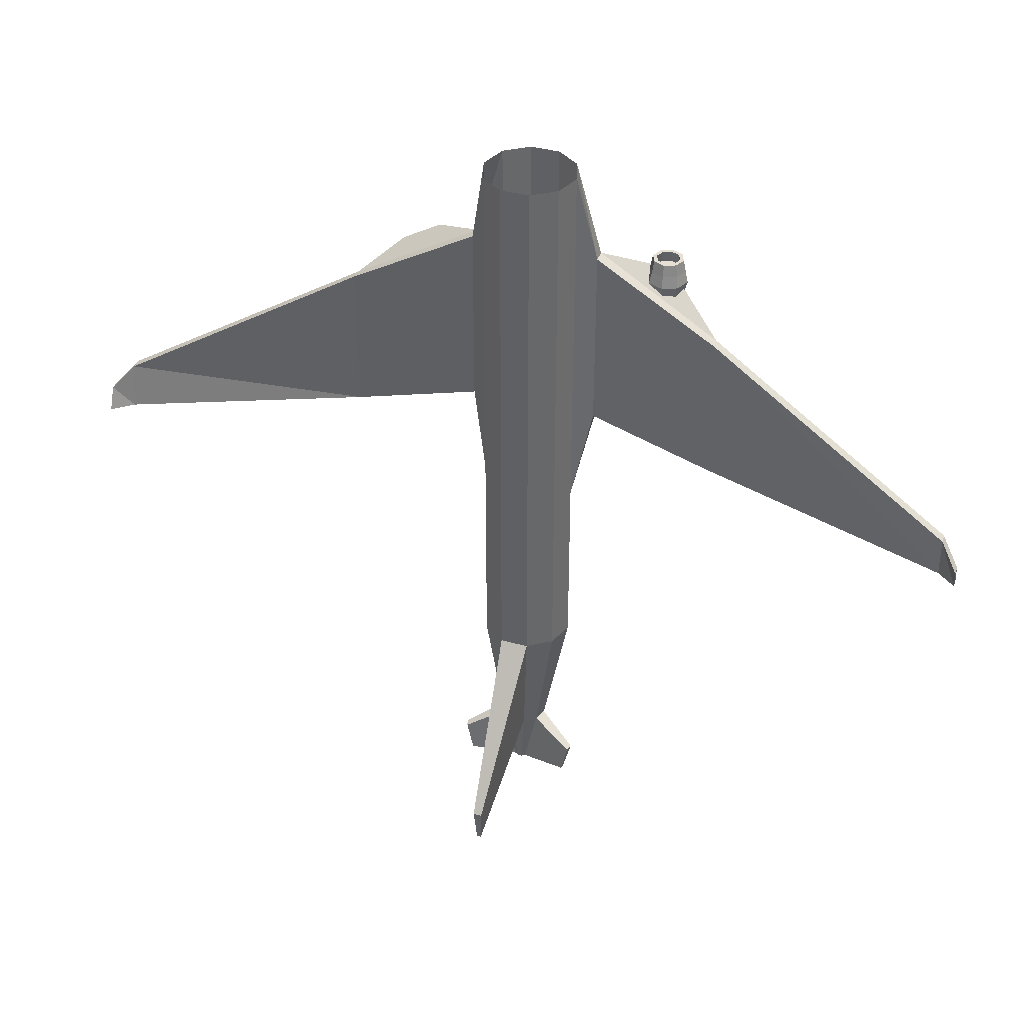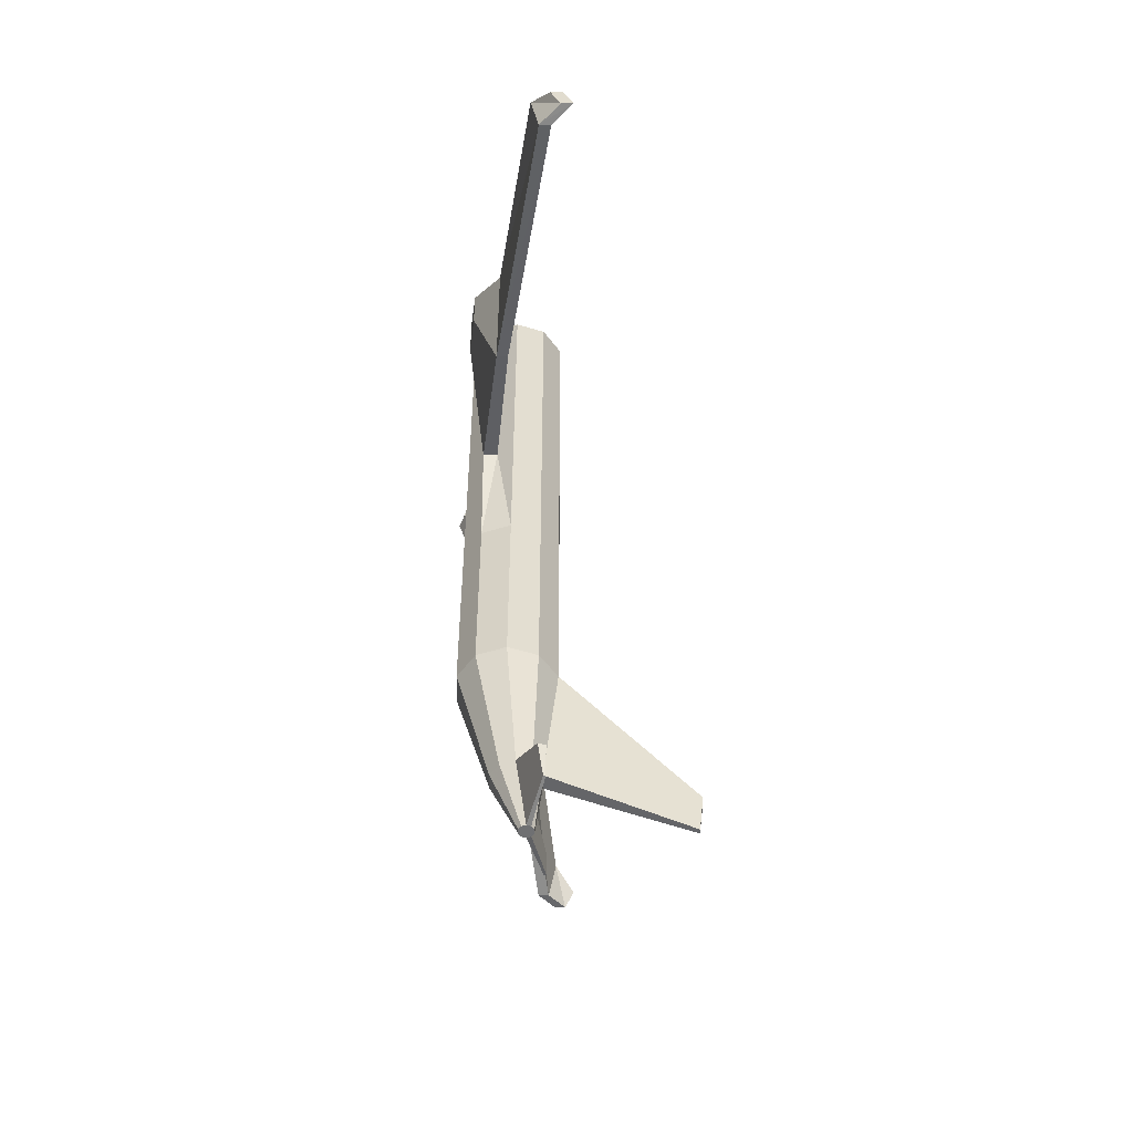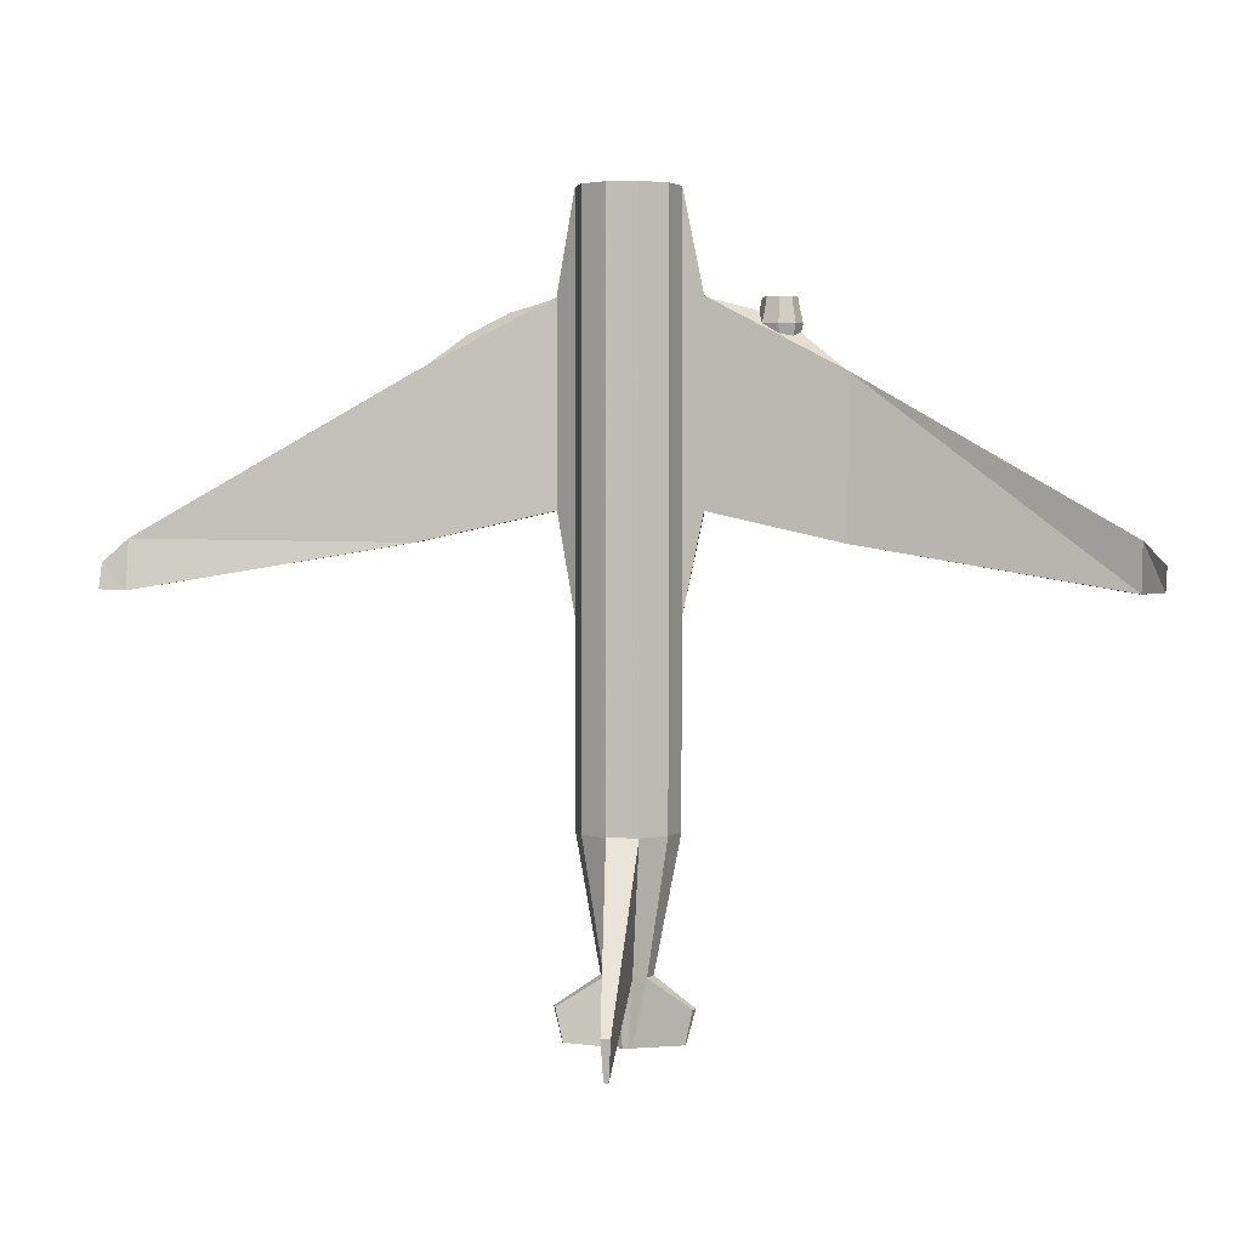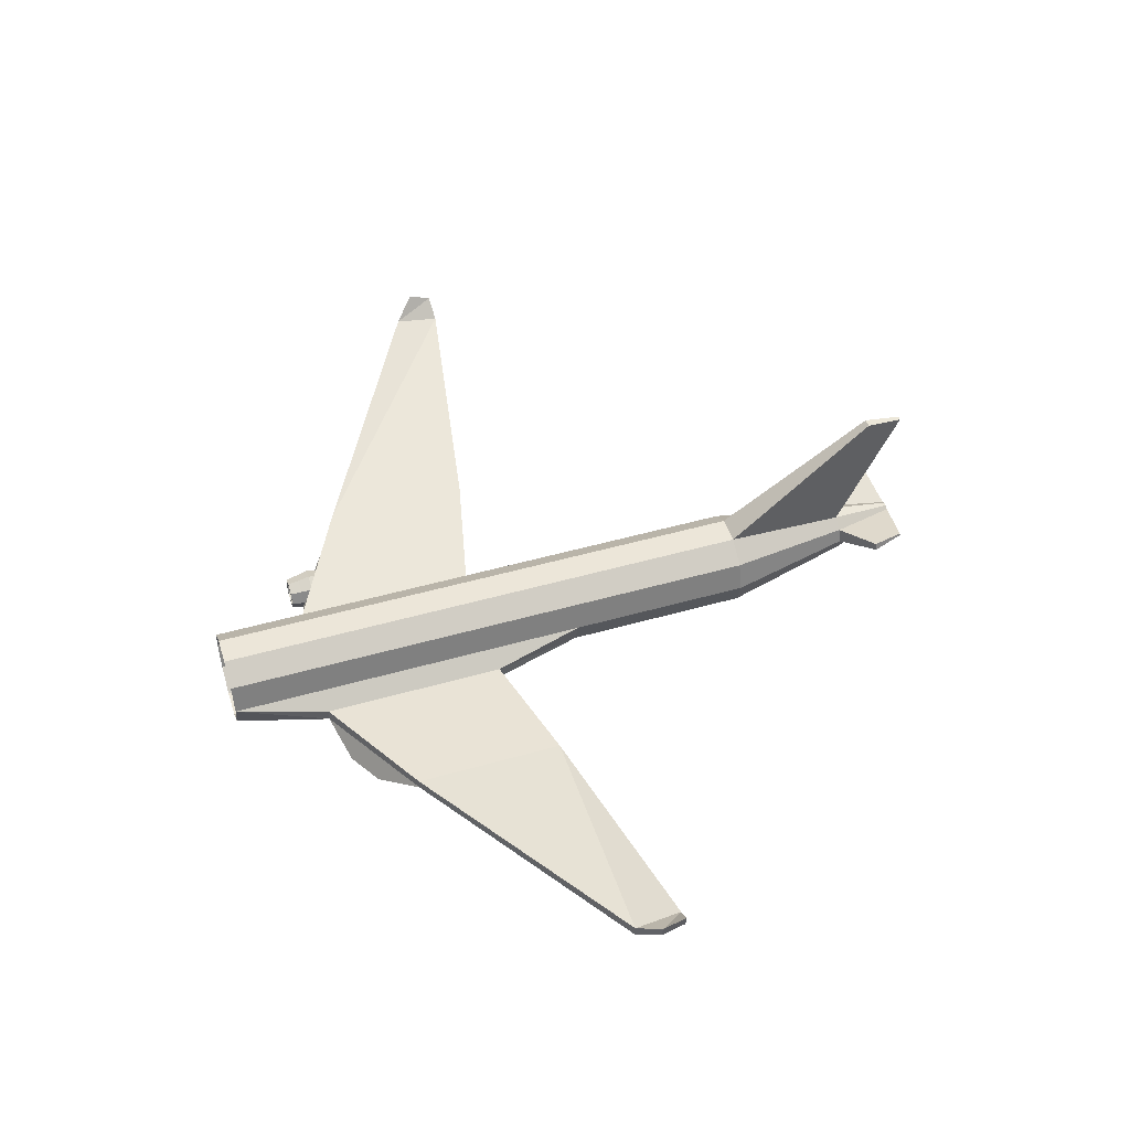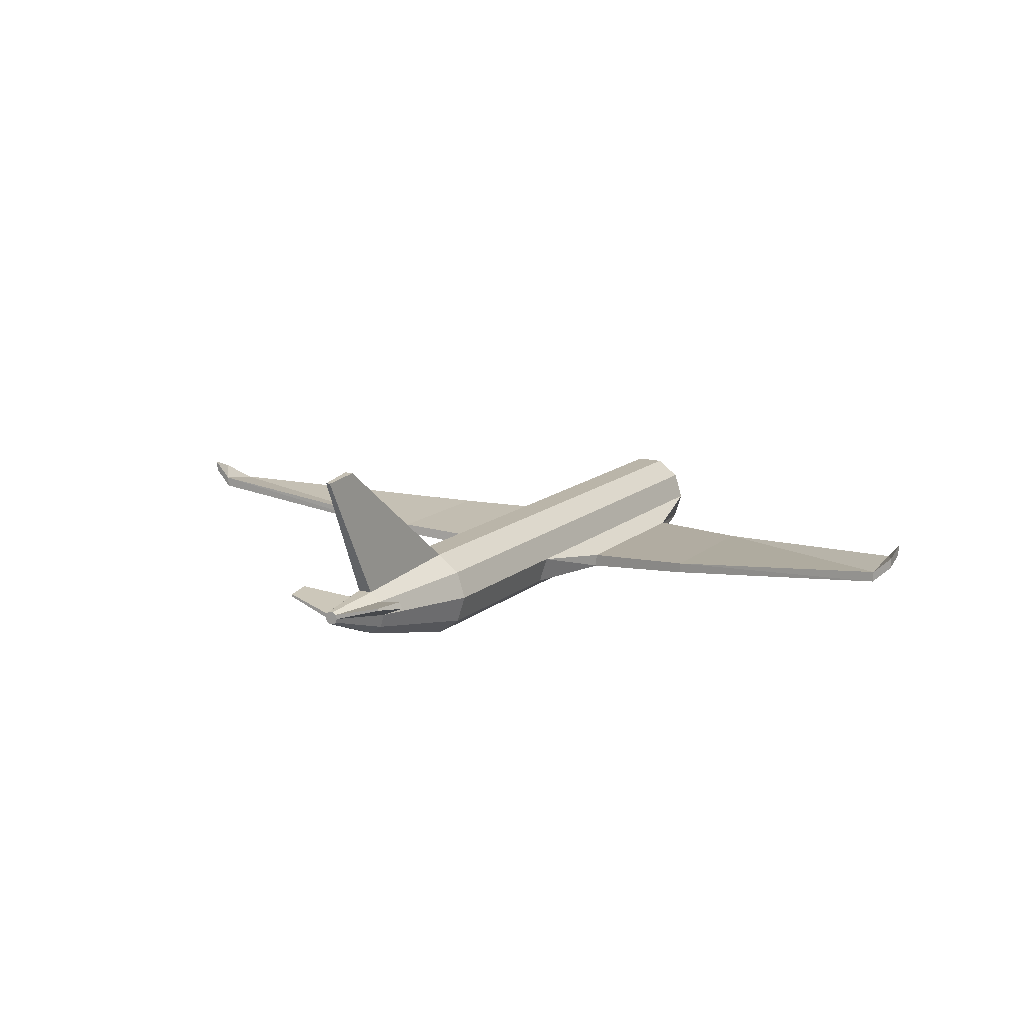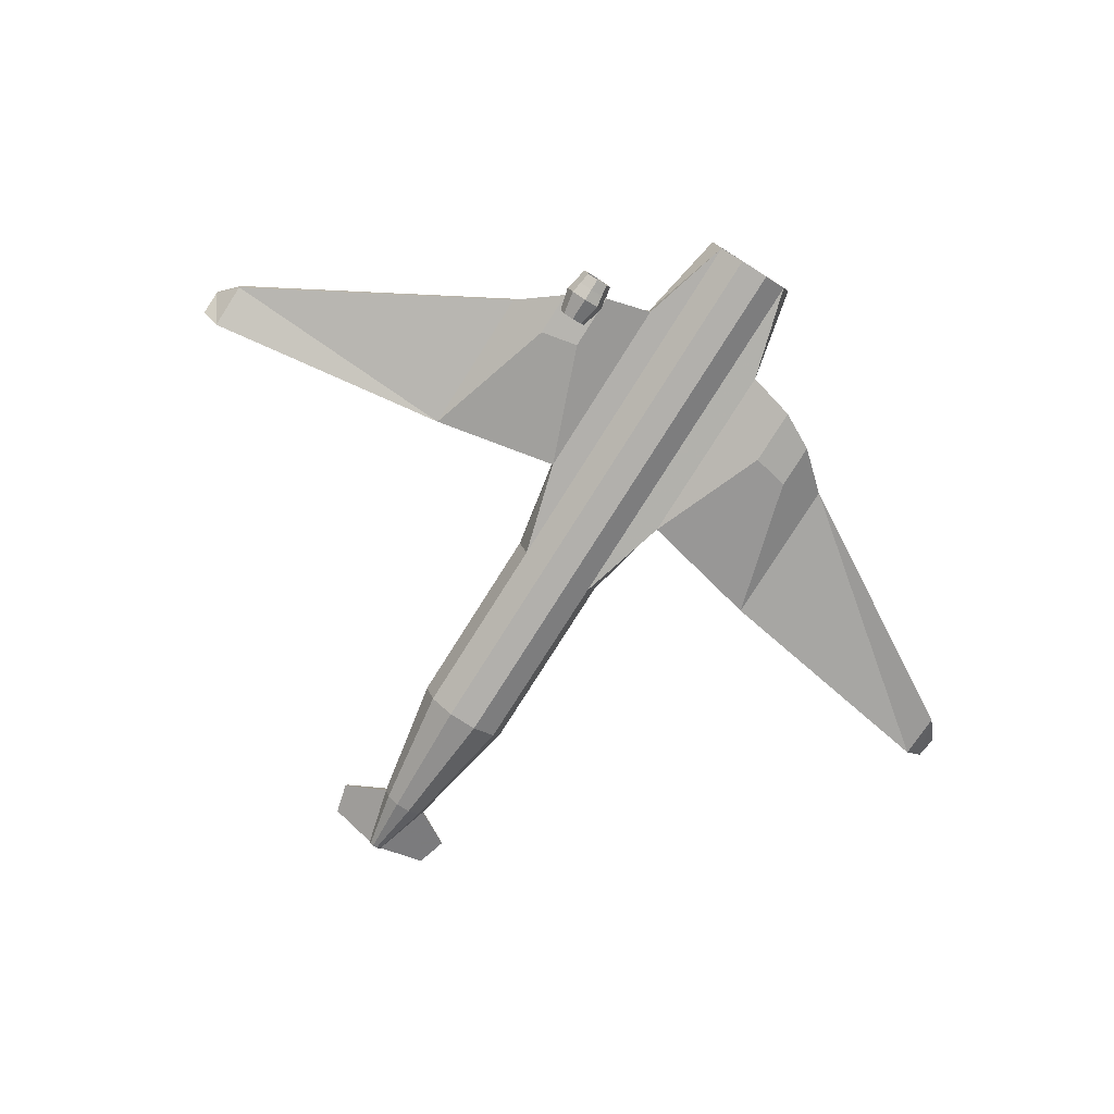
<metadata>
{"format":"obj","ext":"obj","renderer":"f3d","projection":"perspective","resolution":1024,"background":"white","views":[{"elev":38.1,"azim":-160.4,"up":"+Z"},{"elev":-54.8,"azim":90.1,"up":"+Z"},{"elev":3.0,"azim":-173.3,"up":"+Z"},{"elev":48.8,"azim":72.4,"up":"+Y"},{"elev":13.7,"azim":-150.3,"up":"+Y"},{"elev":-78.8,"azim":-32.3,"up":"+Y"}]}
</metadata>
<code>
v 0.8776 0.03839 -0.4253
v 0.7821 0.3323 -0.4253
v 0.7821 0.3323 3.575
v 0.8776 0.03839 3.575
v 0.5321 0.5139 -0.4253
v 0.5321 0.5139 3.575
v 0.2231 0.5139 -0.4253
v 0.2231 0.5139 3.575
v -0.02692 0.3323 -0.4253
v -0.02692 0.3323 3.575
v -0.1224 0.03839 -0.4253
v -0.1224 0.03839 3.575
v -0.02692 -0.2555 -0.4253
v -0.3097 -0.2572 0.5747
v -0.3151 -0.1144 0.5747
v -0.02692 -0.2555 3.575
v -0.3097 -0.2572 2.575
v -0.3151 -0.1144 2.575
v -1.643 -0.09324 0.2747
v -1.647 0.02095 0.2747
v -0.8034 -0.4204 2.45
v -0.8034 -0.4204 1.85
v -1.643 -0.09324 1.875
v -1.203 -0.3712 2.24
v -1.203 -0.3712 1.76
v -1.647 0.02095 1.875
v -4.306 0.2665 -0.1709
v -4.31 0.3803 -0.1653
v -4.309 0.3461 0.3147
v -4.313 0.4598 0.3204
v -4.505 0.4505 -0.1522
v -4.51 0.5642 -0.1453
v -4.509 0.5471 0.09474
v -4.513 0.6608 0.1016
v 0.2231 -0.4371 -0.4253
v 0.2231 -0.4371 3.575
v 0.5321 -0.4371 -0.4253
v 0.5321 -0.4371 3.575
v 0.7821 -0.2555 -0.4253
v 0.7821 -0.2555 3.575
v 1.07 -0.1144 0.5747
v 1.065 -0.2572 0.5747
v 1.07 -0.1144 2.575
v 1.065 -0.2572 2.575
v 2.402 0.02095 0.2747
v 2.398 -0.09324 0.2747
v 2.402 0.02095 1.875
v 2.398 -0.09324 1.875
v 1.559 -0.4204 1.85
v 1.559 -0.4204 2.45
v 1.958 -0.3712 1.76
v 1.958 -0.3712 2.24
v 5.068 0.4598 -0.1709
v 5.064 0.3461 -0.1653
v 5.065 0.3803 0.3147
v 5.061 0.2665 0.3204
v 5.269 0.6608 -0.1522
v 5.264 0.5471 -0.1453
v 5.265 0.5642 0.09474
v 5.261 0.4505 0.1016
v 0.8776 0.03839 -2.425
v 0.7821 0.3323 -2.425
v 0.5321 0.5139 -2.425
v 0.2231 0.5139 -2.425
v -0.02692 0.3323 -2.425
v -0.1224 0.03839 -2.425
v -0.02692 -0.2555 -2.425
v 0.2231 -0.4371 -2.425
v 0.5321 -0.4371 -2.425
v 0.7821 -0.2555 -2.425
v 0.6276 0.1384 -3.759
v 0.5798 0.2853 -3.759
v 0.4548 0.3762 -3.759
v 0.3003 0.3762 -3.759
v 0.3544 1.751 -4.429
v 0.4008 1.751 -4.429
v 0.3312 1.792 -4.029
v 0.4239 1.792 -4.029
v 0.1753 0.2853 -3.759
v 0.1276 0.1384 -3.759
v 0.1753 -0.008558 -3.759
v 0.3003 -0.09938 -3.759
v 0.4548 -0.09938 -3.759
v 0.5798 -0.008558 -3.759
v 0.4526 0.2384 -4.425
v 0.4383 0.2825 -4.425
v 0.9474 0.4107 -4.358
v 0.9546 0.3887 -4.358
v 1.018 0.4122 -4.025
v 1.042 0.3387 -4.025
v 0.4008 0.3097 -4.425
v 0.3544 0.3097 -4.425
v 0.3169 0.2825 -4.425
v 0.3026 0.2384 -4.425
v -0.1994 0.3887 -4.358
v -0.1922 0.4107 -4.358
v -0.2869 0.3387 -4.025
v -0.263 0.4122 -4.025
v 0.3169 0.1943 -4.425
v 0.3544 0.1671 -4.425
v 0.4008 0.1671 -4.425
v 0.4383 0.1943 -4.425
v -1.121 -0.2779 2.575
v -1.17 -0.3958 2.575
v -1.128 -0.3958 2.575
v -1.092 -0.4842 2.575
v -1.092 -0.3074 2.575
v -1.121 -0.5136 2.575
v -1.003 -0.2291 2.575
v -1.003 -0.5208 2.575
v -1.003 -0.2708 2.575
v -1.003 -0.5624 2.575
v -0.8855 -0.2779 2.575
v -0.9149 -0.4842 2.575
v -0.9149 -0.3074 2.575
v -0.8855 -0.5136 2.575
v -0.8367 -0.3958 2.575
v -0.8783 -0.3958 2.575
v -0.8117 -0.3958 2.45
v -0.8678 -0.2602 2.45
v -1.003 -0.2041 2.45
v -1.139 -0.2602 2.45
v -1.195 -0.3958 2.45
v -1.139 -0.5313 2.45
v -1.003 -0.5874 2.45
v -0.8678 -0.5313 2.45
v -0.9017 -0.2941 2.45
v -0.8596 -0.3958 2.45
v -1.003 -0.252 2.45
v -1.105 -0.2941 2.45
v -1.147 -0.3958 2.45
v -1.105 -0.4974 2.45
v -1.003 -0.5395 2.45
v -0.9017 -0.4974 2.45
v -0.7829 -0.3958 2.325
v -0.8475 -0.2399 2.325
v -1.003 -0.1754 2.325
v -1.159 -0.2399 2.325
v -1.224 -0.3958 2.325
v -1.159 -0.5516 2.325
v -1.003 -0.6162 2.325
v -0.8475 -0.5516 2.325
v -0.849 -0.3958 2.075
v -0.8942 -0.2867 2.075
v -1.003 -0.2415 2.075
v -1.112 -0.2867 2.075
v -1.158 -0.3958 2.075
v -1.112 -0.5049 2.075
v -1.003 -0.5501 2.075
v -0.8942 -0.5049 2.075
f 1 2 3
f 1 3 4
f 2 5 6
f 2 6 3
f 5 7 8
f 5 8 6
f 7 9 10
f 7 10 8
f 9 11 12
f 9 12 10
f 11 13 14
f 11 14 15
f 13 16 17
f 13 17 14
f 16 12 18
f 16 18 17
f 12 11 15
f 12 15 18
f 15 14 19
f 15 19 20
f 14 17 21
f 14 21 22
f 17 23 24
f 17 24 21
f 23 19 25
f 23 25 24
f 19 14 22
f 19 22 25
f 22 21 24
f 22 24 25
f 17 18 26
f 17 26 23
f 18 15 20
f 18 20 26
f 20 19 27
f 20 27 28
f 19 23 29
f 19 29 27
f 23 26 30
f 23 30 29
f 26 20 28
f 26 28 30
f 28 27 31
f 28 31 32
f 27 29 33
f 27 33 31
f 29 30 34
f 29 34 33
f 30 28 32
f 30 32 34
f 32 31 33
f 32 33 34
f 13 35 36
f 13 36 16
f 35 37 38
f 35 38 36
f 37 39 40
f 37 40 38
f 39 1 41
f 39 41 42
f 1 4 43
f 1 43 41
f 4 40 44
f 4 44 43
f 40 39 42
f 40 42 44
f 42 41 45
f 42 45 46
f 41 43 47
f 41 47 45
f 43 44 48
f 43 48 47
f 44 42 49
f 44 49 50
f 42 46 51
f 42 51 49
f 46 48 52
f 46 52 51
f 48 44 50
f 48 50 52
f 50 49 51
f 50 51 52
f 46 45 53
f 46 53 54
f 45 47 55
f 45 55 53
f 47 48 56
f 47 56 55
f 48 46 54
f 48 54 56
f 54 53 57
f 54 57 58
f 53 55 59
f 53 59 57
f 55 56 60
f 55 60 59
f 56 54 58
f 56 58 60
f 58 57 59
f 58 59 60
f 61 62 2
f 61 2 1
f 62 63 5
f 62 5 2
f 63 64 7
f 63 7 5
f 64 65 9
f 64 9 7
f 65 66 11
f 65 11 9
f 66 67 13
f 66 13 11
f 67 68 35
f 67 35 13
f 68 69 37
f 68 37 35
f 69 70 39
f 69 39 37
f 70 61 1
f 70 1 39
f 71 72 62
f 71 62 61
f 72 73 63
f 72 63 62
f 73 74 75
f 73 75 76
f 74 64 77
f 74 77 75
f 64 63 78
f 64 78 77
f 63 73 76
f 63 76 78
f 76 75 77
f 76 77 78
f 74 79 65
f 74 65 64
f 79 80 66
f 79 66 65
f 80 81 67
f 80 67 66
f 81 82 68
f 81 68 67
f 82 83 69
f 82 69 68
f 83 84 70
f 83 70 69
f 84 71 61
f 84 61 70
f 85 86 87
f 85 87 88
f 86 72 89
f 86 89 87
f 72 71 90
f 72 90 89
f 71 85 88
f 71 88 90
f 88 87 89
f 88 89 90
f 86 91 73
f 86 73 72
f 91 92 74
f 91 74 73
f 92 93 79
f 92 79 74
f 93 94 95
f 93 95 96
f 94 80 97
f 94 97 95
f 80 79 98
f 80 98 97
f 79 93 96
f 79 96 98
f 96 95 97
f 96 97 98
f 94 99 81
f 94 81 80
f 99 100 82
f 99 82 81
f 100 101 83
f 100 83 82
f 101 102 84
f 101 84 83
f 102 85 71
f 102 71 84
f 86 85 102
f 102 101 100
f 100 99 94
f 94 93 92
f 92 91 86
f 86 102 100
f 100 94 92
f 92 86 100
f 103 104 105
f 106 105 104
f 103 105 107
f 106 104 108
f 109 103 107
f 110 106 108
f 109 107 111
f 110 108 112
f 113 109 111
f 114 110 112
f 113 111 115
f 114 112 116
f 117 113 115
f 118 114 116
f 117 115 118
f 118 116 117
f 119 120 113
f 119 113 117
f 120 121 109
f 120 109 113
f 121 122 103
f 121 103 109
f 122 123 104
f 122 104 103
f 123 124 108
f 123 108 104
f 124 125 112
f 124 112 108
f 125 126 116
f 125 116 112
f 126 119 117
f 126 117 116
f 118 115 127
f 118 127 128
f 115 111 129
f 115 129 127
f 111 107 130
f 111 130 129
f 107 105 131
f 107 131 130
f 105 106 132
f 105 132 131
f 106 110 133
f 106 133 132
f 110 114 134
f 110 134 133
f 114 118 128
f 114 128 134
f 133 134 128
f 128 127 129
f 129 130 131
f 131 132 133
f 133 128 129
f 129 131 133
f 135 136 120
f 135 120 119
f 136 137 121
f 136 121 120
f 137 138 122
f 137 122 121
f 138 139 123
f 138 123 122
f 139 140 124
f 139 124 123
f 140 141 125
f 140 125 124
f 141 142 126
f 141 126 125
f 142 135 119
f 142 119 126
f 143 144 136
f 143 136 135
f 144 145 137
f 144 137 136
f 145 146 138
f 145 138 137
f 146 147 139
f 146 139 138
f 147 148 140
f 147 140 139
f 148 149 141
f 148 141 140
f 149 150 142
f 149 142 141
f 150 143 135
f 150 135 142
f 144 143 150
f 150 149 148
f 148 147 146
f 146 145 144
f 144 150 148
f 148 146 144

</code>
